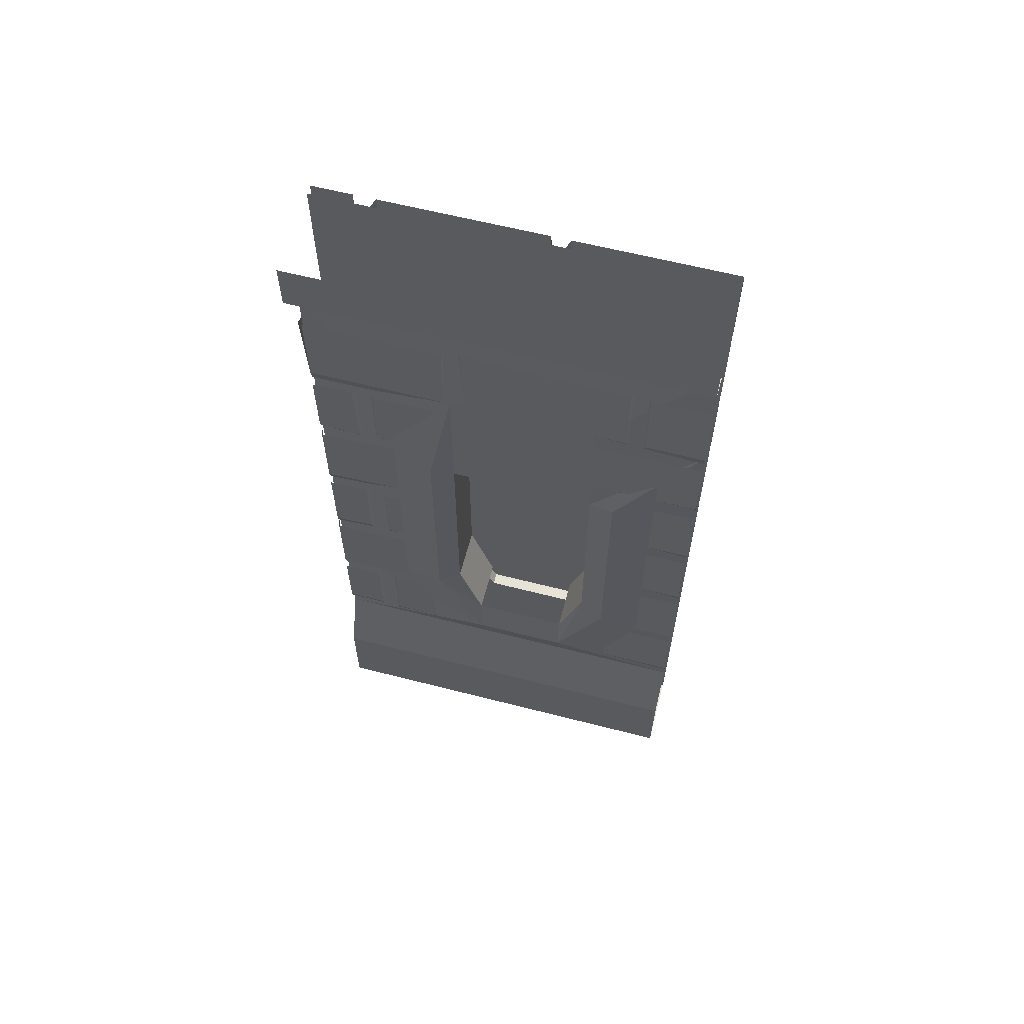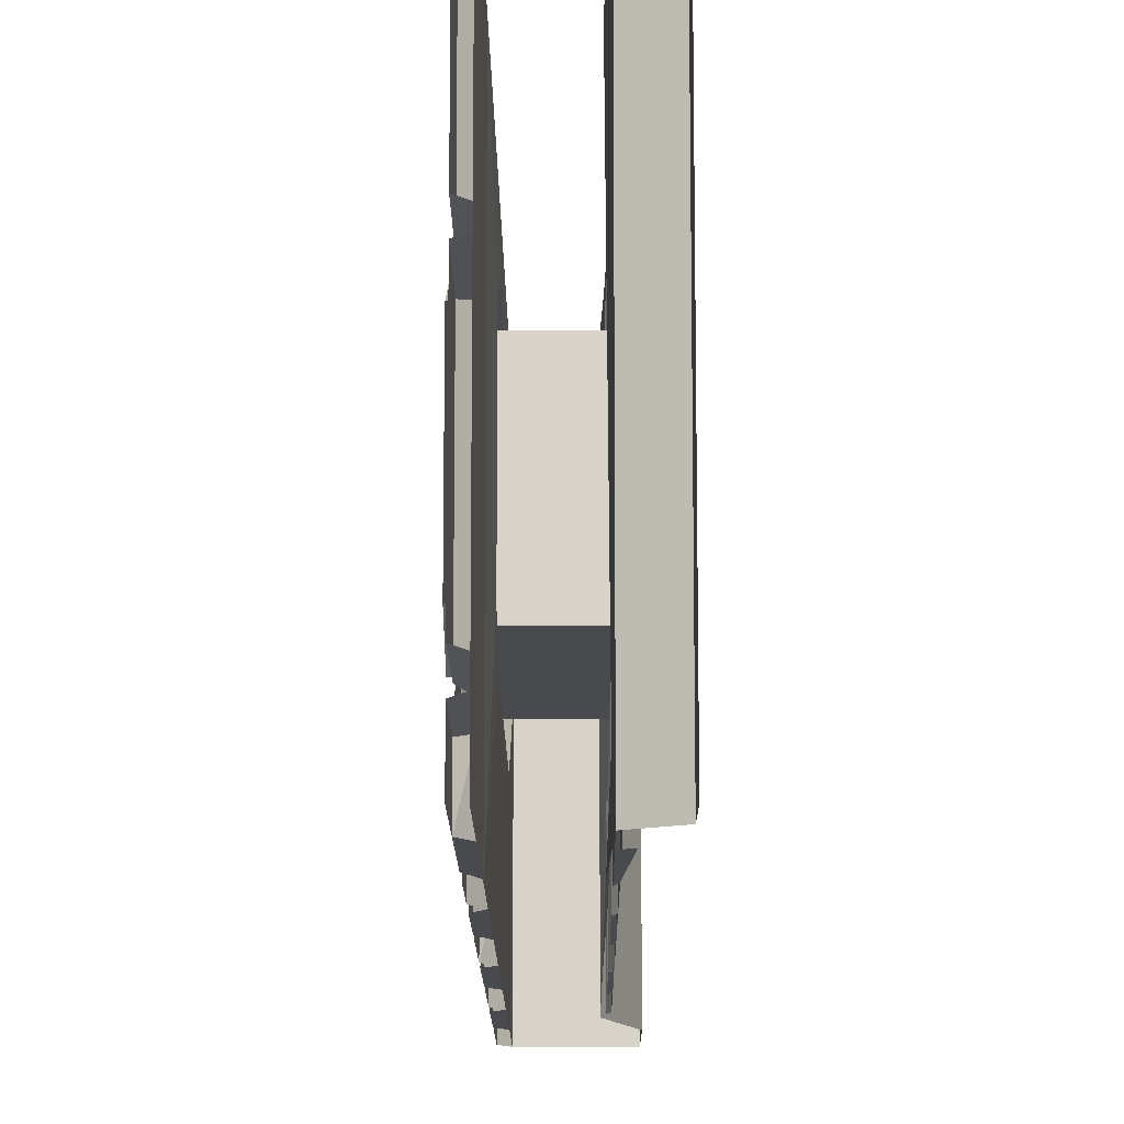
<metadata>
{"format":"obj","ext":"obj","renderer":"f3d","projection":"perspective","resolution":1024,"background":"white","views":[{"elev":62.0,"azim":-75.4,"up":"+Y"},{"elev":-13.0,"azim":-179.7,"up":"+Z"}]}
</metadata>
<code>
v -0.4219 -0.1641 -0.5
v -0.4219 -0.5234 -0.5
v -0.4141 -0.5234 0.5
v -0.4219 -0.1641 0.5
v -0.5 -0.125 0.5
v -0.5 -0.125 -0.5
v -0.5 0 0.5
v -0.5 0 -0.5
v -0.2812 -0.5234 0.5
v -0.2812 -0.5234 -0.5
v -0.2812 0 -0.5
v -0.2812 0 0.5
v -0.2578 -1.289 -0.5
v -0.2578 -1.289 -0.2422
v -0.2578 -1.5 -0.2422
v -0.2578 -1.5 -0.5
v -0.2812 -1.531 -0.5
v -0.2812 -1.266 -0.5
v -0.2578 -1.289 0.3516
v -0.2578 -1.289 0.5
v -0.2578 -1.5 0.5
v -0.2578 -1.5 0.3516
v -0.2812 -1.531 0.3438
v -0.2812 -1.289 0.3438
v -0.2578 -1.234 0.5
v -0.2578 -1.234 0.3203
v -0.2578 -1.023 0.3281
v -0.2578 -1.039 0.5
v -0.2812 -1.008 0.5
v -0.2812 -1.266 0.5
v -0.2812 -1.266 0.3125
v -0.2812 -1.016 0.3203
v -0.2578 -1.234 -0.2266
v -0.2578 -1.234 -0.3438
v -0.2578 -1.039 -0.3438
v -0.2578 -1.031 -0.2266
v -0.2812 -1.266 -0.2188
v -0.2812 -1.266 -0.3516
v -0.2812 -1.031 -0.3516
v -0.2578 -1.234 -0.3984
v -0.2578 -1.234 -0.5
v -0.2578 -1.031 -0.5
v -0.2578 -1.031 -0.3984
v -0.2812 -1.023 -0.3906
v -0.2812 -1.258 -0.3906
v -0.2578 -0.9688 0.5
v -0.2578 -0.9688 0.3516
v -0.2578 -0.7734 0.3516
v -0.2578 -0.7734 0.5
v -0.2578 -0.9766 -0.2344
v -0.2578 -0.9688 -0.5
v -0.2578 -0.7734 -0.5
v -0.2578 -0.7812 -0.2344
v -0.2812 -1.016 -0.2266
v -0.2812 -1.008 -0.5
v -0.2812 -0.7344 -0.5
v -0.2578 -0.5312 0.1094
v -0.2578 -0.5312 0.5
v -0.2578 -0.6953 0.5
v -0.2578 -0.6953 0.1094
v -0.2812 -0.7344 0.1016
v -0.2812 -0.5234 0.1016
v -0.2578 -0.6953 0.0625
v -0.2578 -0.6953 -0.3438
v -0.2578 -0.5312 -0.3438
v -0.2578 -0.5312 0.0625
v -0.2812 -0.5234 0.07031
v -0.2812 -0.7344 0.07031
v -0.2812 -0.7344 -0.3516
v -0.2812 -0.5234 -0.3516
v -0.2578 -0.7031 -0.3906
v -0.2578 -0.6953 -0.5
v -0.2578 -0.5312 -0.5
v -0.2578 -0.5312 -0.3984
v -0.2812 -0.7422 -0.3828
v -0.2578 -0.4453 -0.5
v -0.2578 -0.2656 -0.5
v -0.2578 -0.2656 -0.1562
v -0.2578 -0.4453 -0.1562
v -0.2812 -0.5 -0.5
v -0.2578 -0.2031 -0.5
v -0.2812 -0.2344 -0.5
v -0.2578 -0.4453 0.3047
v -0.2578 -0.4453 -0.1016
v -0.2578 -0.25 -0.1094
v -0.2578 -0.2656 0.3047
v -0.2812 -0.2578 0.3125
v -0.2812 -0.5 0.3125
v -0.2812 -0.5 -0.1094
v -0.2812 -0.2422 -0.1172
v -0.2578 -0.4453 0.5
v -0.2578 -0.4453 0.3516
v -0.2578 -0.2656 0.3516
v -0.2578 -0.2656 0.5
v -0.2578 -0.2031 0.1094
v -0.2578 0 0.1094
v -0.2578 0 0.5
v -0.2578 -0.2031 0.5
v -0.2812 -0.2344 0.1016
v -0.2812 0 0.1016
v -0.2578 -0.2031 0.0625
v -0.2578 -0.2031 -0.3438
v -0.2578 0 -0.3438
v -0.2578 0 0.0625
v -0.2812 0 0.07031
v -0.2812 -0.2344 0.07031
v -0.2812 -0.2344 -0.3516
v -0.2812 0 -0.3516
v -0.2578 0 -0.3984
v -0.2578 -0.2031 -0.3984
v -0.2578 0 -0.5
v -0.2578 -1.742 0.3047
v -0.2578 -1.539 0.3125
v -0.2578 -1.547 0.5
v -0.2578 -1.742 0.5
v -0.2812 -1.773 0.2969
v -0.2812 -1.539 0.3047
v -0.2578 -1.547 -0.3438
v -0.2578 -1.547 -0.2266
v -0.2578 -1.75 -0.2266
v -0.2578 -1.75 -0.3438
v -0.2812 -1.781 -0.3516
v -0.2812 -1.547 -0.3516
v -0.2578 -1.547 -0.3984
v -0.2578 -1.742 -0.3984
v -0.2578 -1.742 -0.5
v -0.2578 -1.547 -0.5
v -0.2812 -0.5 -0.1484
v -0.2812 -0.2578 -0.1484
v -0.2812 -0.2344 0.5
v -0.2812 -0.2266 -0.3906
v -0.2812 -0.7734 -0.2266
v -0.2812 -1.023 -0.2188
v -0.2812 -0.7344 0.5
v -0.2812 -1.289 -0.2344
v -0.2812 -1.531 -0.2344
v -0.2812 -1.773 -0.3906
v -0.2812 -1.773 -0.5
v -0.2812 -1.547 -0.2188
v -0.2812 -1.781 -0.2188
v -0.2812 -1.773 0.5
v -0.2812 -1.531 0.5
v -0.2812 -0.5 0.5
v -0.2812 -0.5 0.3438
v -0.2812 -1.008 0.3438
v -0.2812 -0.7656 0.3438
v -0.2812 -1.547 -0.3906
v -0.2812 -0.5234 -0.3906
v -0.2812 0 -0.3906
v -0.2812 -0.2578 0.3438
v -0.2578 -1.797 -0.5
v -0.2578 -1.805 -0.1562
v -0.2578 -2.008 -0.1562
v -0.2578 -2.008 -0.5
v -0.2812 -2.039 -0.5
v -0.2578 -2.008 0.3047
v -0.2578 -2.008 -0.1016
v -0.2578 -1.805 -0.1016
v -0.2578 -1.797 0.3047
v -0.2812 -2.039 0.3125
v -0.2812 -2.039 -0.1094
v -0.2812 -1.805 -0.1094
v -0.2578 -1.797 0.3516
v -0.2578 -1.797 0.5
v -0.2578 -2.008 0.5
v -0.2578 -2.008 0.3516
v -0.2812 -2.039 0.3438
v -0.2812 -1.797 0.3438
v -0.2578 -2.258 0.1172
v -0.2578 -2.055 0.1172
v -0.2578 -2.055 0.5
v -0.2578 -2.258 0.5
v -0.2812 -2.289 0.1016
v -0.2812 -2.055 0.1016
v -0.2578 -2.055 -0.3359
v -0.2578 -2.055 0.07031
v -0.2578 -2.258 0.07031
v -0.2578 -2.258 -0.3359
v -0.2812 -2.289 -0.3516
v -0.2812 -2.055 -0.3516
v -0.2578 -2.055 -0.3906
v -0.2578 -2.258 -0.3906
v -0.2578 -2.258 -0.5
v -0.2578 -2.055 -0.5
v -0.2812 -1.805 -0.1484
v -0.2812 -2.039 -0.1484
v -0.2812 -2.289 -0.3906
v -0.2812 -2.289 -0.5
v -0.4766 -2.289 -0.3906
v -0.4766 -2.289 -0.5
v -0.2812 -2.055 0.07031
v -0.2812 -2.289 0.07031
v -0.2812 -2.289 0.5
v -0.4766 -2.289 0.5
v -0.4766 -2.289 0.1016
v -0.4766 -2.289 0.07031
v -0.4766 -2.289 -0.3516
v -0.2812 -2.039 0.5
v -0.2812 -1.797 0.3125
v -0.2812 -2.055 -0.3906
v -0.2812 -2.047 0.5
v -0.2812 -2.047 -0.5
v -0.2891 -1.789 -0.07812
v -0.2891 -1.789 0.1641
v -0.2812 -1.539 0.5
v -0.2891 -1.539 0.2891
v -0.2812 -1.016 0.5
v -0.2891 -0.875 0.2891
v -0.2891 -0.75 0.2266
v -0.4141 -1.875 0.5
v -0.4141 -1.875 -0.5
v -0.4766 -2.047 -0.5
v -0.4766 -2.047 0.5
v -0.4297 -1.57 -0.2422
v -0.4297 -1.344 -0.2422
v -0.4297 -1.344 -0.5
v -0.4297 -1.57 -0.5
v -0.4219 -1.586 -0.2344
v -0.4219 -1.344 -0.2344
v -0.4297 -1.57 0.5
v -0.4297 -1.344 0.5
v -0.4297 -1.344 0.3516
v -0.4297 -1.57 0.3516
v -0.4219 -1.586 0.5
v -0.4219 -1.586 0.3438
v -0.4219 -1.344 0.3438
v -0.4297 -1.078 0.3281
v -0.4297 -1.297 0.3203
v -0.4297 -1.297 0.5
v -0.4297 -1.086 0.5
v -0.4219 -1.32 0.5
v -0.4219 -1.062 0.5
v -0.4297 -1.094 -0.3438
v -0.4297 -1.297 -0.3438
v -0.4297 -1.297 -0.2266
v -0.4297 -1.086 -0.2266
v -0.4219 -1.32 -0.2188
v -0.4219 -1.078 -0.2188
v -0.4297 -1.086 -0.5
v -0.4297 -1.297 -0.5
v -0.4297 -1.289 -0.3984
v -0.4297 -1.086 -0.3984
v -0.4219 -1.078 -0.3906
v -0.4219 -1.312 -0.3906
v -0.4219 -1.32 -0.5
v -0.4297 -0.8281 0.3125
v -0.4297 -1.039 0.3125
v -0.4297 -1.039 0.5
v -0.4297 -0.8281 0.5
v -0.4297 -0.8281 -0.5
v -0.4297 -1.039 -0.5
v -0.4297 -1.023 -0.2344
v -0.4297 -0.8125 -0.2344
v -0.4219 -1.047 -0.2266
v -0.4219 -0.8047 -0.2266
v -0.4297 -0.7734 0.5
v -0.4297 -0.5781 0.5
v -0.4297 -0.5781 0.1094
v -0.4297 -0.7734 0.1094
v -0.4219 -0.7891 0.5
v -0.4219 -0.5547 0.5
v -0.4297 -0.5781 -0.3438
v -0.4297 -0.7734 -0.3438
v -0.4297 -0.7734 0.0625
v -0.4297 -0.5781 0.0625
v -0.4219 -0.5781 0.07031
v -0.4219 -0.7891 0.07031
v -0.4219 -0.7891 -0.3516
v -0.4219 -0.5781 -0.3516
v -0.4297 -0.5781 -0.5
v -0.4297 -0.7734 -0.5
v -0.4297 -0.7812 -0.3906
v -0.4297 -0.5781 -0.3984
v -0.4219 -0.7969 -0.3828
v -0.4219 -0.5781 -0.3906
v -0.4297 -0.3125 -0.1562
v -0.4297 -0.3125 -0.5
v -0.4297 -0.5234 -0.5
v -0.4297 -0.5234 -0.1562
v -0.4219 -0.5547 -0.1484
v -0.4219 -0.3125 -0.1484
v -0.4297 -0.2969 -0.1094
v -0.4297 -0.5234 -0.1016
v -0.4297 -0.5234 0.3047
v -0.4297 -0.3125 0.3047
v -0.4219 -0.3125 0.3125
v -0.4219 -0.5547 0.3125
v -0.4219 -0.5547 -0.1094
v -0.4219 -0.2969 -0.1172
v -0.4297 -0.3125 0.3516
v -0.4297 -0.5234 0.3516
v -0.4297 -0.5234 0.5
v -0.4297 -0.3125 0.5
v -0.4297 -1.609 0.5
v -0.4297 -1.602 0.3125
v -0.4297 -1.805 0.3047
v -0.4297 -1.805 0.5
v -0.4219 -1.828 0.5
v -0.4219 -1.828 0.2969
v -0.4219 -1.594 0.3047
v -0.4297 -1.812 -0.2266
v -0.4297 -1.609 -0.2266
v -0.4297 -1.609 -0.3438
v -0.4297 -1.812 -0.3438
v -0.4219 -1.836 -0.2188
v -0.4219 -1.602 -0.2188
v -0.4297 -1.805 -0.5
v -0.4297 -1.805 -0.3984
v -0.4297 -1.609 -0.3984
v -0.4297 -1.609 -0.5
v -0.4219 -0.5547 -0.5
v -0.4219 -0.7891 -0.5
v -0.4219 -1.062 -0.5
v -0.4219 -1.32 -0.3516
v -0.4219 -1.07 0.3203
v -0.4219 -1.32 0.3125
v -0.4219 -0.5781 0.1016
v -0.4219 -0.7891 0.1016
v -0.4219 -1.586 -0.5
v -0.4219 -1.828 -0.3906
v -0.4219 -1.828 -0.5
v -0.4219 -1.836 -0.3516
v -0.4219 -1.602 -0.3516
v -0.4219 -0.5547 0.3438
v -0.4219 -1.062 0.3047
v -0.4219 -0.8203 0.3047
v -0.4219 -1.602 -0.3906
v -0.4219 -1.086 -0.3516
v -0.4219 -0.3125 0.3438
v -0.4453 -0.2812 -0.5
v -0.4219 -0.2891 -0.5
v -0.2578 -0.875 -0.2031
v -0.2891 -0.875 -0.2031
v -0.2891 -0.75 -0.1406
v -0.2266 -0.75 -0.1406
v -0.2266 -0.875 -0.2031
v -0.2578 -0.875 -0.1406
v -0.2578 -1.477 -0.1406
v -0.2578 -1.539 -0.2031
v -0.2891 -1.539 -0.2031
v -0.2812 -1.539 -0.5
v -0.2812 -1.016 -0.5
v -0.2266 -0.75 0.2266
v -0.2578 -0.875 0.2891
v -0.2266 -0.875 0.2891
v -0.2891 -0.875 0.04688
v -0.2891 -0.875 -0.1406
v -0.2891 -1.203 -0.1406
v -0.2891 -1.477 -0.1406
v -0.2578 -1.664 -0.07812
v -0.2578 -1.789 -0.07812
v -0.2578 -0.875 0.2266
v -0.2578 -1.539 0.2891
v -0.2578 -1.477 0.2266
v -0.2891 -1.219 0.2266
v -0.2891 -0.875 0.2266
v -0.2891 -1.594 -0.1016
v -0.2891 -1.43 -0.0625
v -0.2891 -1.492 -0.03125
v -0.2891 -1.664 -0.07812
v -0.2891 -1.664 0.03906
v -0.2891 -1.664 0.1641
v -0.2891 -1.461 0.04688
v -0.2891 -1.477 0.2266
v -0.2578 -1.664 0.1641
v -0.2578 -1.789 0.1641
v -0.2891 -1.172 -0.1406
v -0.2891 -1.062 -0.1406
v -0.2891 -1 0.03125
v -0.2891 -1.109 0.07031
v -0.2891 -1.383 0
v -0.2891 -1.344 -0.1406
v -0.4297 -1.477 -0.1406
v -0.4297 -1.664 -0.07812
v -0.4375 -1.539 -0.2031
v -0.4375 -1.789 -0.07812
v -0.4297 -1.664 0.1641
v -0.4375 -1.789 0.1641
v -0.4297 -1.477 0.2266
v -0.2891 -1.32 0.2266
v -0.2891 -1.016 0.1641
v -0.2891 -1.078 0.2266
v -0.2891 -0.9375 0.1172
v -0.2891 -0.9844 0.2266
v -0.2891 -0.875 -0.09375
v -0.4297 -0.875 0.2266
v -0.4297 -0.875 -0.1406
v -0.4375 -0.875 0.2891
v -0.4219 -0.5234 0.5
v -0.4297 -0.5234 0.2266
v -0.4297 -0.5234 -0.1406
v -0.4375 -0.875 -0.2031
v -0.2969 -1.492 -0.03125
v -0.2969 -1.43 -0.0625
v -0.2969 -1.477 -0.1406
v -0.2969 -1.594 -0.1016
v -0.2969 -1.664 0.03906
v -0.2969 -1.461 0.04688
v -0.2969 -1.383 0
v -0.2969 -1.203 -0.1406
v -0.2969 -1.344 -0.1406
v -0.2969 -1.109 0.07031
v -0.2969 -1 0.03125
v -0.2969 -1.062 -0.1406
v -0.2969 -1.172 -0.1406
v -0.2969 -1.219 0.2266
v -0.2969 -1.016 0.1641
v -0.2969 -0.9375 0.1172
v -0.2969 -0.875 0.04688
v -0.2969 -0.875 -0.09375
v -0.2969 -0.875 -0.1406
v -0.2969 -1.477 0.2266
v -0.2969 -1.32 0.2266
v -0.2969 -1.664 0.1641
v -0.2969 -1.078 0.2266
v -0.2969 -0.9844 0.2266
v -0.2969 -0.875 0.2266
v -0.2969 -1.664 -0.07812
v -0.4375 -1.539 0.2891
v -0.4219 -1.539 0.5
v -0.4219 -1.016 0.5
v -0.4141 -1.539 -0.5
v -0.4141 -1.016 -0.5
v -0.4141 -0.5234 -0.5
f 1 2 3
f 1 3 4
f 9 10 11
f 9 11 12
f 9 10 12
f 12 10 11
f 424 391 1
f 1 391 4
f 4 391 390
f 4 390 389
f 1 4 5
f 1 5 6
f 46 47 48
f 46 48 49
f 50 51 52
f 50 52 53
f 57 58 59
f 57 59 60
f 63 64 65
f 63 65 66
f 71 72 73
f 71 73 74
f 210 211 212
f 210 212 213
f 246 247 248
f 246 248 249
f 250 251 252
f 250 252 253
f 256 257 258
f 256 258 259
f 262 263 264
f 262 264 265
f 270 271 272
f 270 272 273
f 6 5 7
f 6 7 8
f 13 16 17
f 13 17 18
f 19 22 23
f 19 23 24
f 25 26 27
f 25 27 28
f 33 34 35
f 33 35 36
f 40 41 42
f 40 42 43
f 83 86 87
f 83 87 88
f 83 88 89
f 83 89 84
f 84 89 85
f 85 89 90
f 112 115 116
f 112 116 117
f 112 117 113
f 118 121 122
f 118 122 123
f 135 136 15
f 135 15 14
f 16 15 136
f 16 136 17
f 126 125 137
f 126 137 138
f 139 140 120
f 139 120 119
f 115 141 116
f 141 115 114
f 141 114 142
f 121 120 140
f 121 140 122
f 22 21 142
f 22 142 23
f 125 124 147
f 125 147 137
f 151 154 155
f 151 155 138
f 156 159 160
f 156 160 161
f 156 161 157
f 157 161 158
f 158 161 162
f 163 166 167
f 163 167 168
f 169 172 173
f 169 173 174
f 169 174 170
f 175 178 179
f 175 179 180
f 185 186 153
f 185 153 152
f 154 153 186
f 154 186 155
f 183 182 187
f 183 187 188
f 191 192 177
f 191 177 176
f 172 193 173
f 178 177 192
f 178 192 179
f 166 165 198
f 166 198 167
f 159 199 160
f 182 181 200
f 182 200 187
f 207 208 9
f 9 208 209
f 9 209 10
f 193 172 171
f 193 171 198
f 214 217 218
f 214 218 219
f 214 219 215
f 220 223 224
f 224 223 225
f 225 223 222
f 225 222 226
f 227 228 229
f 227 229 230
f 233 234 235
f 233 235 236
f 239 240 241
f 239 241 242
f 294 297 224
f 224 297 298
f 298 297 299
f 299 297 296
f 299 296 300
f 300 296 295
f 301 304 305
f 301 305 306
f 301 306 302
f 217 319 218
f 319 217 245
f 245 217 216
f 320 308 307
f 320 307 321
f 304 322 305
f 322 304 303
f 322 303 323
f 327 309 308
f 327 308 320
f 333 342 10
f 333 10 334
f 334 10 209
f 386 388 389
f 386 389 390
f 386 390 387
f 387 390 391
f 387 391 392
f 388 421 389
f 423 392 424
f 424 392 391
f 13 14 15
f 13 15 16
f 19 20 21
f 19 21 22
f 83 84 85
f 83 85 86
f 112 113 114
f 112 114 115
f 118 119 120
f 118 120 121
f 124 125 126
f 124 126 127
f 169 170 171
f 169 171 172
f 175 176 177
f 175 177 178
f 181 182 183
f 181 183 184
f 188 187 189
f 188 189 190
f 173 193 194
f 173 194 195
f 179 192 196
f 179 196 197
f 194 190 188
f 194 188 193
f 193 188 201
f 201 188 202
f 201 202 203
f 201 203 204
f 201 204 205
f 205 204 206
f 213 212 190
f 213 190 194
f 214 215 216
f 214 216 217
f 220 221 222
f 220 222 223
f 294 295 296
f 294 296 297
f 301 302 303
f 301 303 304
f 307 308 309
f 307 309 310
f 340 203 202
f 340 202 341
f 419 378 210
f 419 210 420
f 211 210 378
f 211 378 376
f 211 376 422
f 422 376 375
f 25 28 29
f 25 29 30
f 25 30 31
f 25 31 26
f 26 31 27
f 27 31 32
f 33 36 37
f 33 37 34
f 34 37 38
f 34 38 35
f 35 38 39
f 40 43 44
f 40 44 45
f 40 45 41
f 41 45 18
f 36 133 37
f 230 229 231
f 230 231 232
f 236 235 237
f 236 237 238
f 242 241 243
f 243 241 244
f 244 241 240
f 244 240 245
f 234 314 237
f 234 237 235
f 227 315 316
f 227 316 228
f 228 316 229
f 229 316 231
f 314 234 233
f 314 233 328
f 50 53 54
f 50 54 51
f 51 54 55
f 51 55 52
f 52 55 56
f 57 60 61
f 57 61 62
f 63 66 67
f 63 67 68
f 63 68 64
f 64 68 69
f 64 69 70
f 64 70 65
f 71 74 75
f 71 75 72
f 72 75 56
f 53 132 54
f 60 59 134
f 60 134 61
f 47 46 29
f 47 29 145
f 47 145 48
f 48 145 146
f 74 148 75
f 59 58 143
f 59 143 134
f 256 259 260
f 256 260 257
f 257 260 261
f 265 264 266
f 266 264 267
f 267 264 263
f 267 263 268
f 268 263 269
f 269 263 262
f 273 272 274
f 273 274 275
f 274 272 271
f 274 271 312
f 258 317 318
f 258 318 259
f 259 318 260
f 76 77 78
f 76 78 79
f 91 92 93
f 91 93 94
f 95 96 97
f 95 97 98
f 101 102 103
f 101 103 104
f 109 110 81
f 109 81 111
f 76 79 80
f 76 80 81
f 81 80 82
f 95 98 99
f 95 99 100
f 95 100 96
f 101 104 105
f 101 105 106
f 101 106 102
f 102 106 107
f 102 107 108
f 102 108 103
f 128 80 79
f 128 79 78
f 128 78 129
f 98 130 99
f 130 98 97
f 130 97 12
f 81 110 131
f 81 131 82
f 143 144 92
f 143 92 91
f 109 149 131
f 109 131 110
f 144 150 93
f 144 93 92
f 151 152 153
f 151 153 154
f 156 157 158
f 156 158 159
f 163 164 165
f 163 165 166
f 205 206 207
f 207 206 208
f 333 340 341
f 333 341 342
f 388 419 420
f 388 420 421
f 422 375 423
f 423 375 392
f 253 252 254
f 253 254 255
f 276 277 278
f 276 278 279
f 282 283 284
f 282 284 285
f 290 291 292
f 290 292 293
f 254 252 251
f 254 251 313
f 313 251 312
f 312 251 250
f 232 248 247
f 232 247 325
f 325 247 246
f 325 246 326
f 360 349 373
f 360 373 374
f 377 379 364
f 377 364 362
f 386 387 347
f 386 347 356
f 386 356 379
f 387 373 349
f 387 349 347
f 379 356 364
f 276 279 280
f 276 280 281
f 285 284 286
f 286 284 287
f 287 284 288
f 288 284 283
f 288 283 282
f 288 282 289
f 279 278 311
f 279 311 280
f 291 324 261
f 291 261 292
f 290 329 324
f 290 324 291
f 278 330 331
f 278 331 311
f 332 333 334
f 332 334 335
f 332 335 336
f 332 336 337
f 332 337 338
f 332 338 339
f 332 339 340
f 332 340 333
f 343 209 208
f 343 208 344
f 343 344 345
f 343 345 335
f 335 345 336
f 336 345 346
f 336 346 337
f 337 346 347
f 337 347 338
f 338 347 348
f 338 348 349
f 338 349 350
f 338 350 351
f 338 351 339
f 339 351 340
f 340 351 203
f 352 345 344
f 352 344 353
f 352 353 354
f 352 354 355
f 352 355 356
f 352 356 346
f 352 346 345
f 357 349 358
f 357 358 359
f 361 359 362
f 362 359 363
f 362 364 354
f 362 354 365
f 365 354 353
f 365 353 366
f 365 366 350
f 350 366 351
f 351 366 204
f 351 204 203
f 367 368 369
f 367 369 370
f 348 371 372
f 372 371 358
f 208 206 353
f 208 353 344
f 355 354 364
f 204 366 353
f 204 353 206
f 349 360 350
f 374 373 375
f 374 375 376
f 374 376 377
f 377 376 378
f 377 378 379
f 359 358 371
f 359 371 363
f 363 371 380
f 363 380 364
f 370 381 382
f 370 382 355
f 370 369 383
f 370 383 381
f 381 383 356
f 381 356 384
f 385 346 383
f 385 383 369
f 386 379 388
f 387 392 375
f 387 375 373
f 393 394 395
f 393 395 396
f 393 397 398
f 393 398 394
f 394 398 399
f 394 399 400
f 394 400 401
f 402 403 404
f 402 404 405
f 402 406 407
f 402 407 403
f 403 407 408
f 403 408 409
f 403 409 410
f 412 413 399
f 412 399 398
f 414 398 397
f 406 415 407
f 407 416 408
f 408 416 417
f 379 419 388
f 379 378 419
f 357 359 360
f 360 359 361
f 362 363 364
f 367 370 371
f 367 371 348
f 372 358 349
f 370 355 380
f 370 380 371
f 381 384 382
f 385 369 368
f 385 368 347
f 346 356 383
f 393 396 397
f 394 401 395
f 402 405 400
f 402 400 399
f 402 399 406
f 403 410 411
f 403 411 404
f 412 398 414
f 407 415 416
f 408 417 409
f 396 418 397
f 399 413 406

</code>
